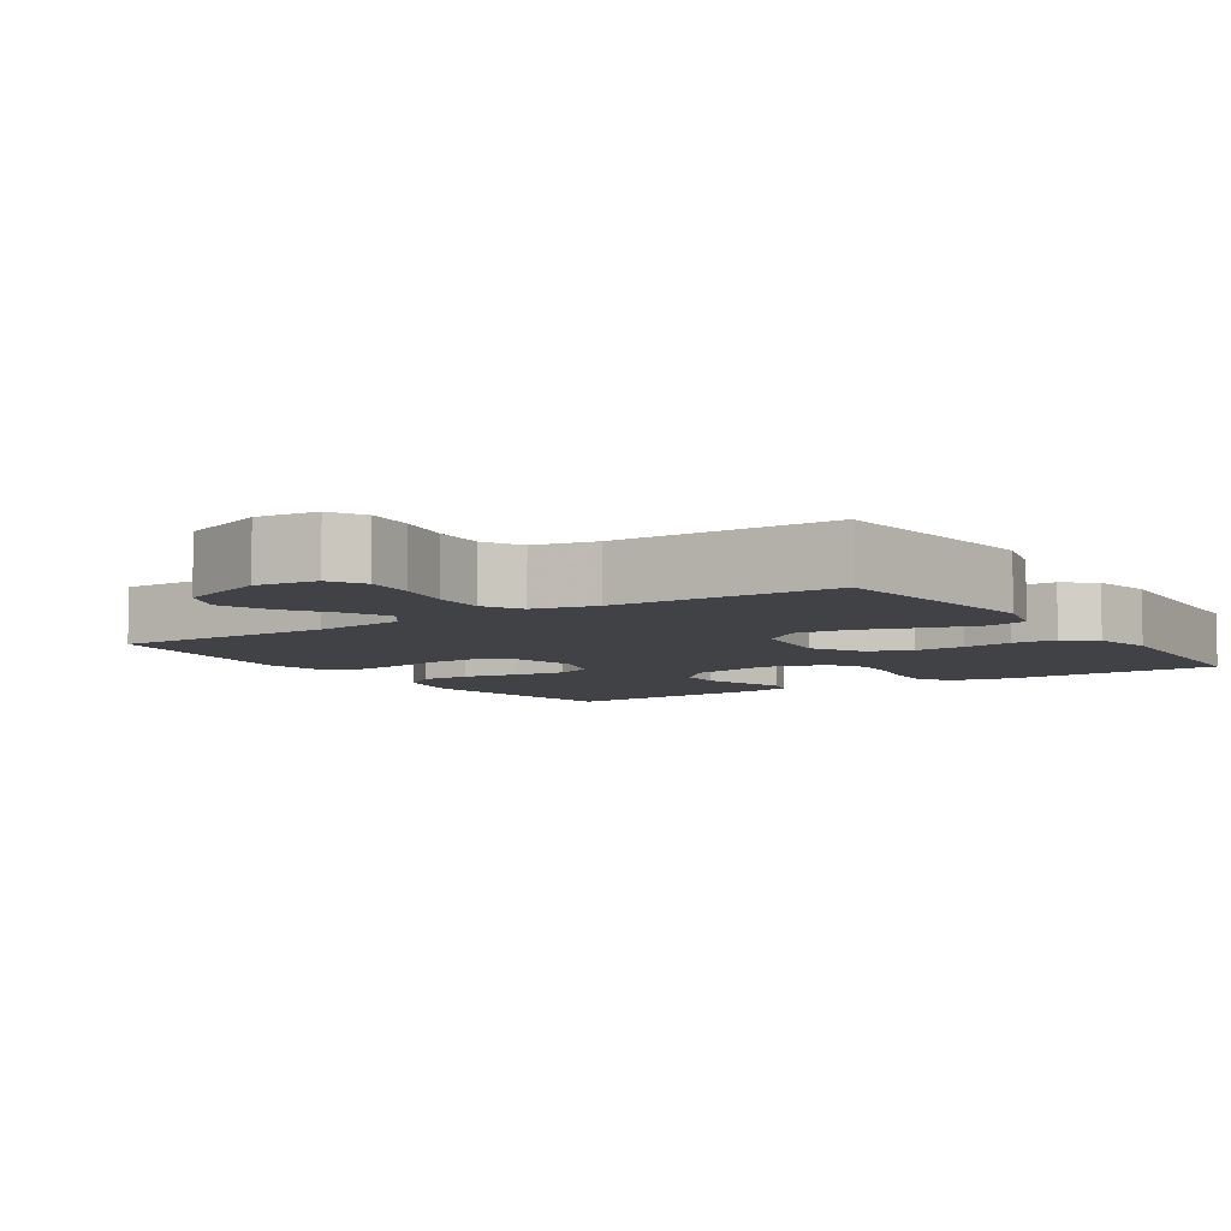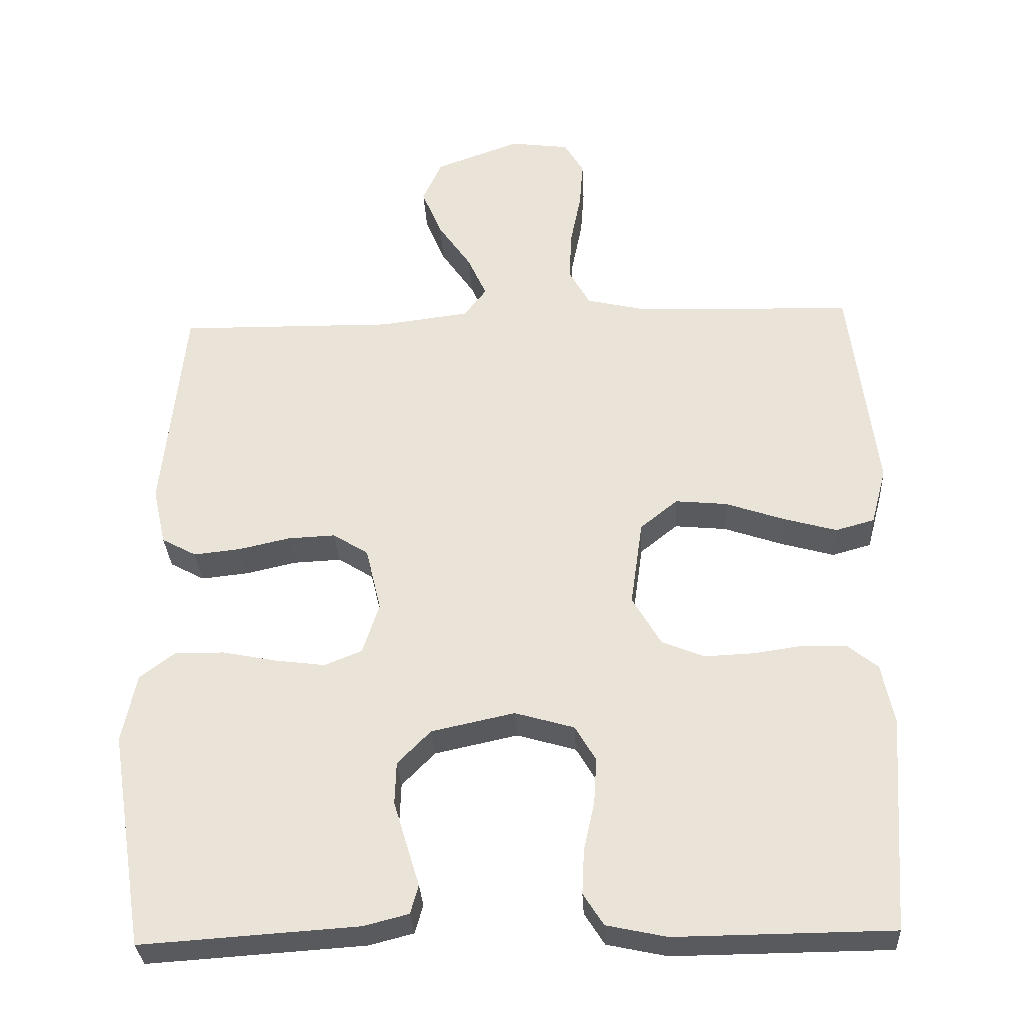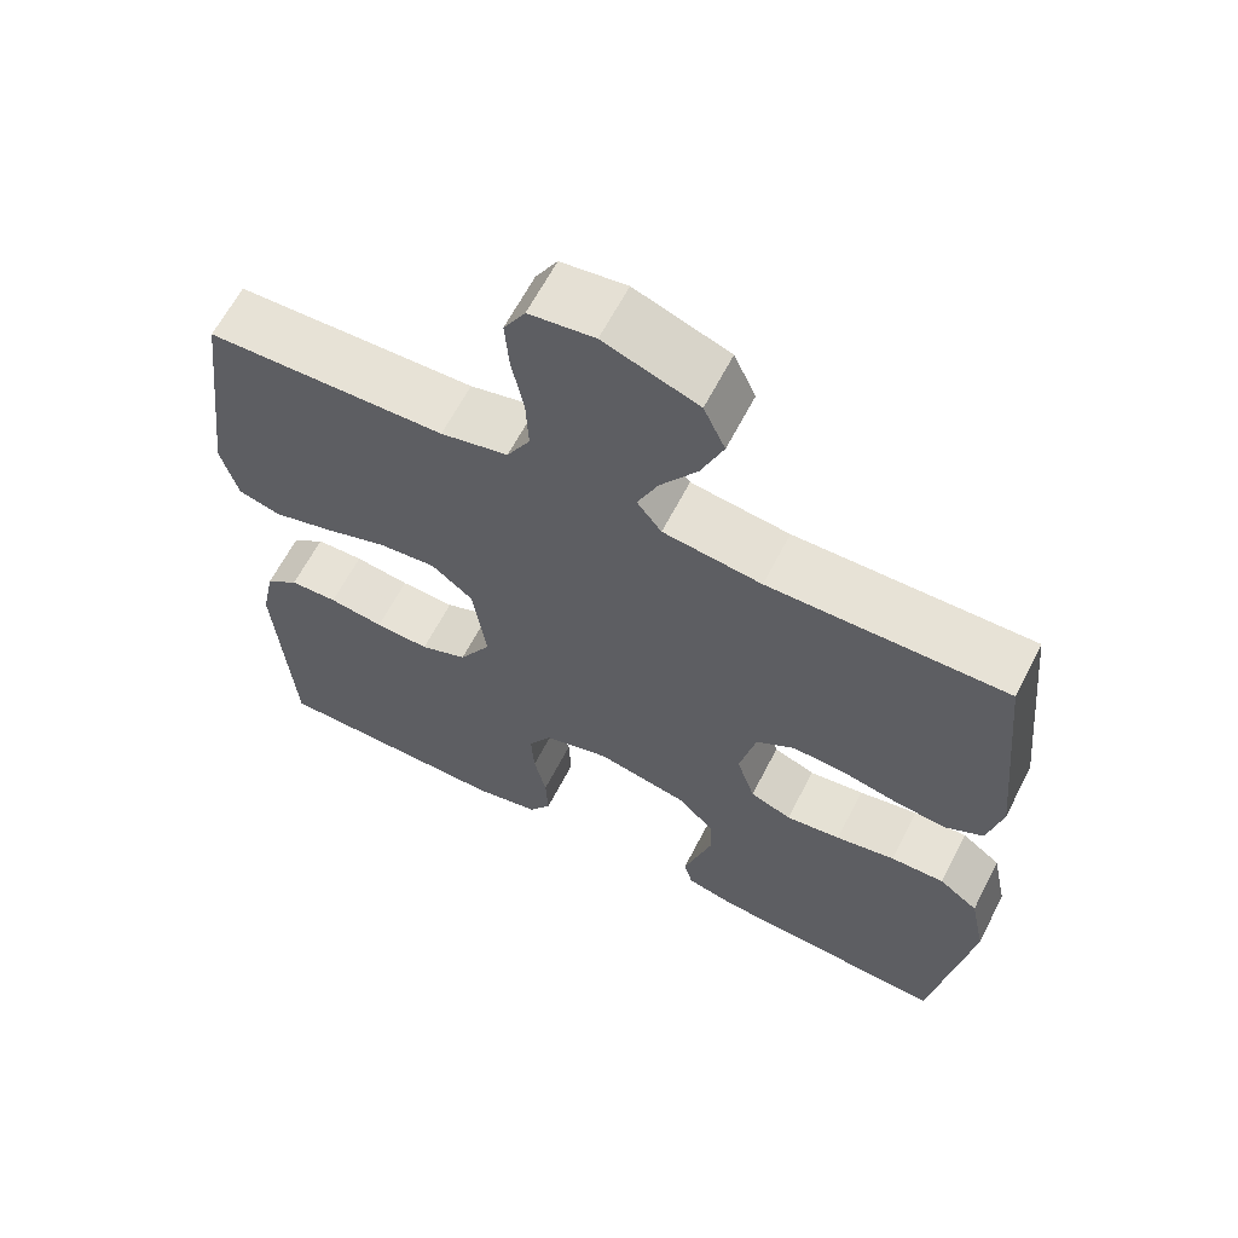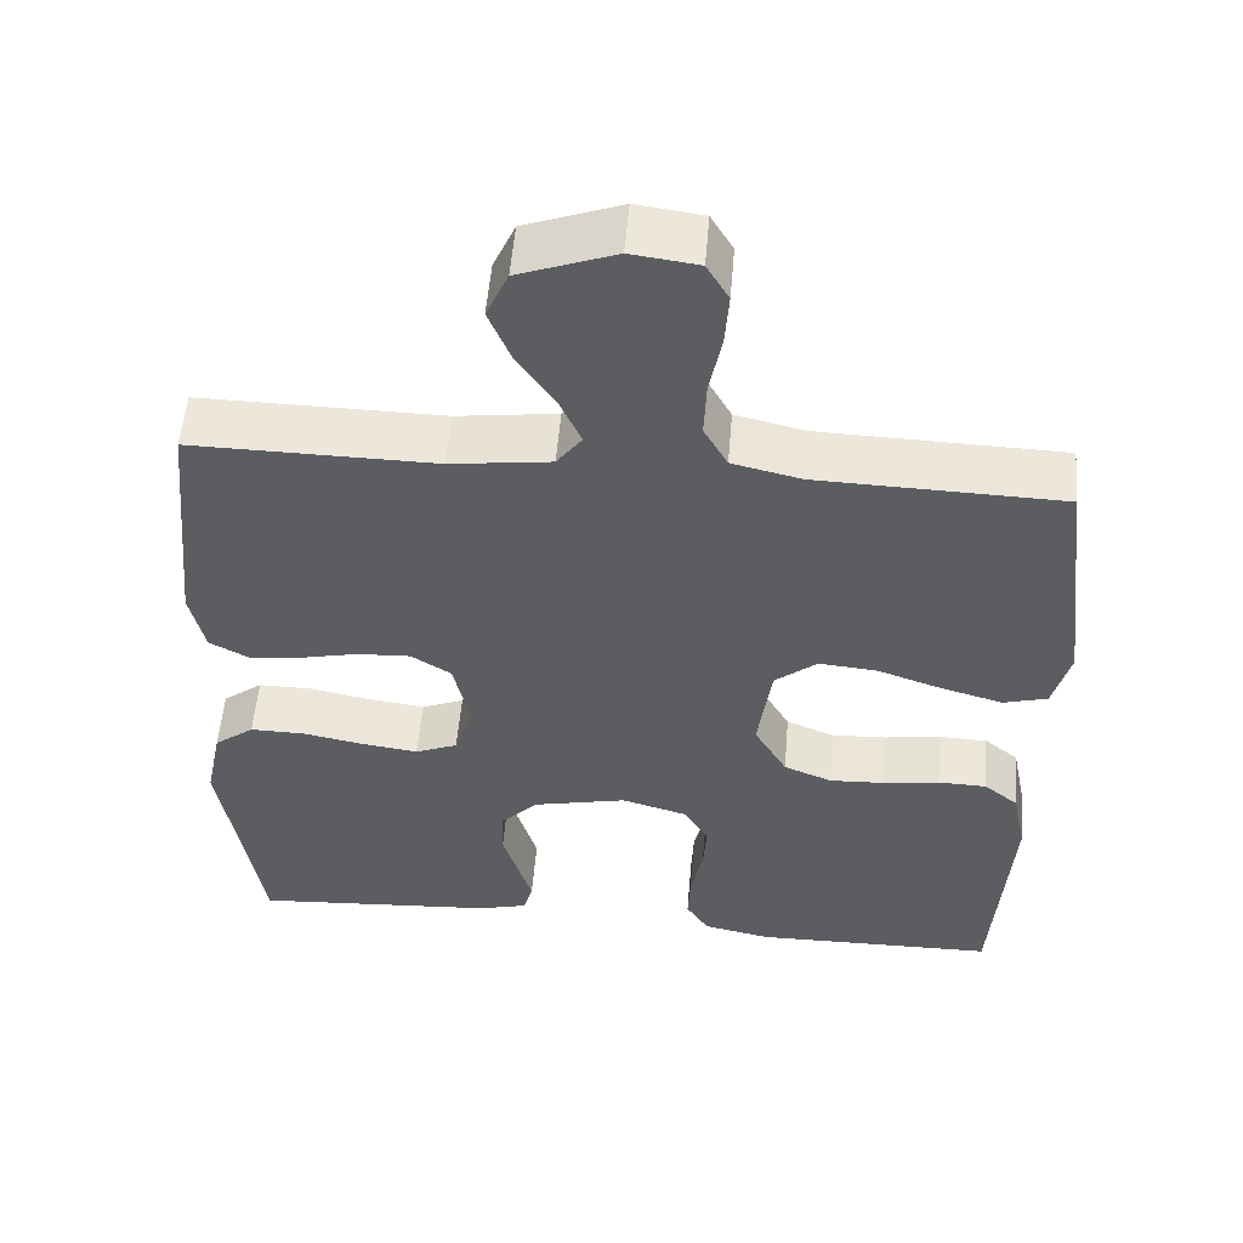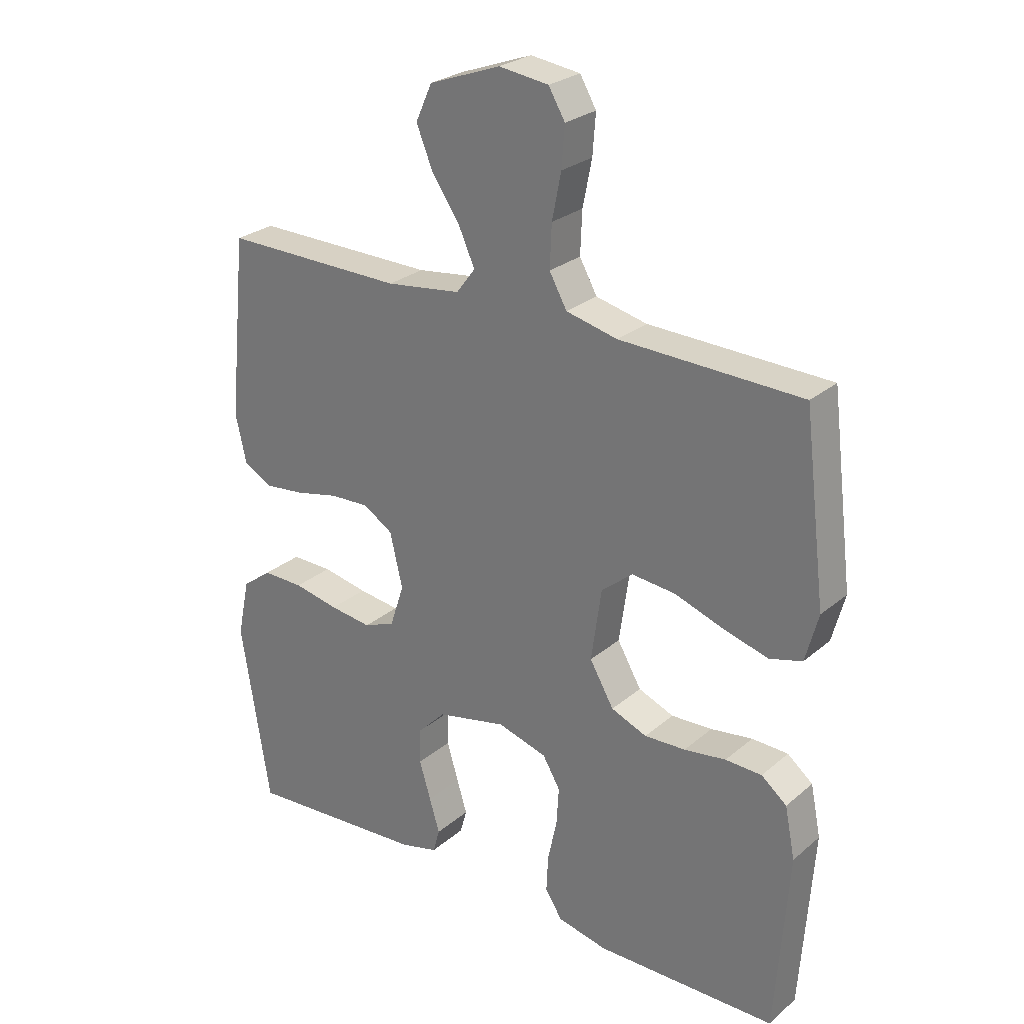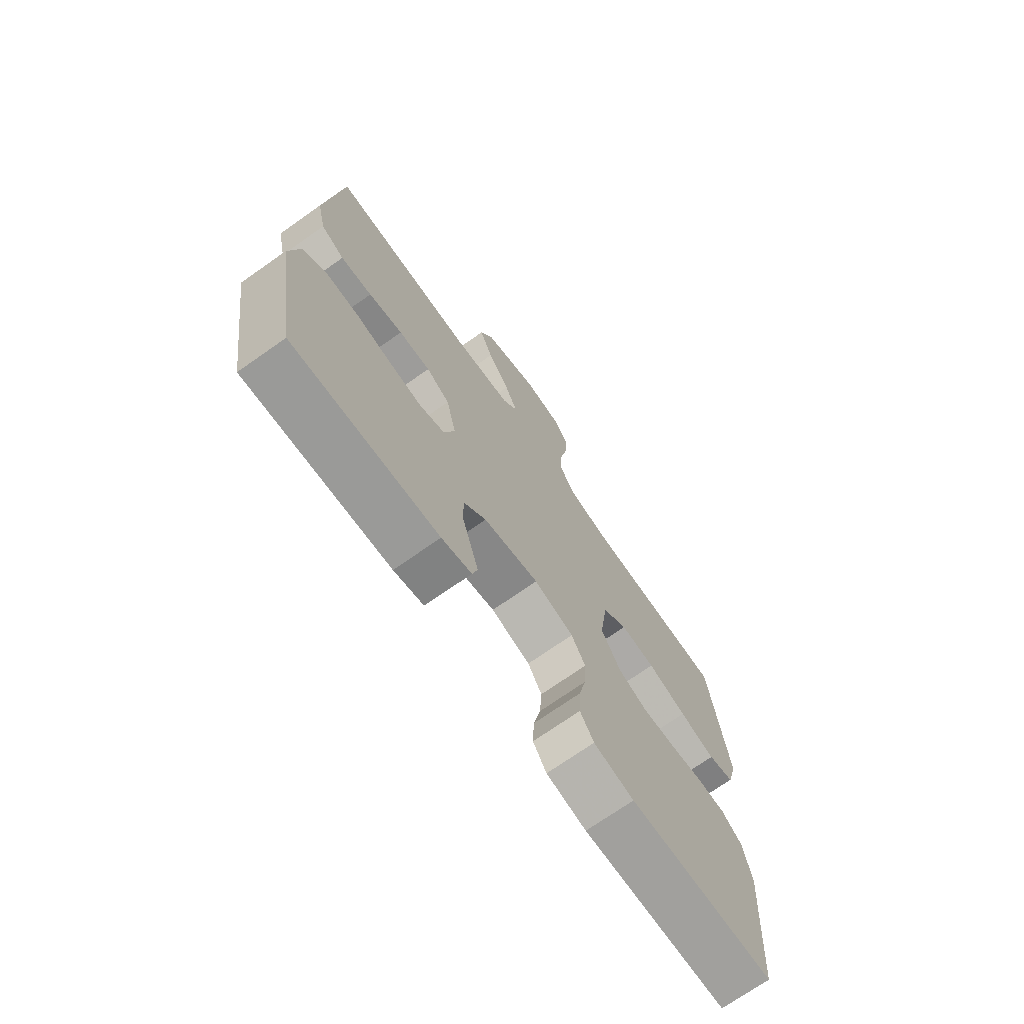
<metadata>
{"format":"obj","ext":"obj","renderer":"f3d","projection":"perspective","resolution":1024,"background":"white","views":[{"elev":-6.6,"azim":33.5,"up":"+Y"},{"elev":-31.6,"azim":3.0,"up":"+Z"},{"elev":63.3,"azim":-152.8,"up":"+Z"},{"elev":53.8,"azim":4.7,"up":"+Z"},{"elev":26.5,"azim":37.6,"up":"+Z"},{"elev":-72.1,"azim":-54.9,"up":"+Z"}]}
</metadata>
<code>
v -0.5 0.07 0.5
v -0.2 0.07 0.496
v -0.076 0.07 0.512
v -0.045 0.07 0.553
v -0.071 0.07 0.611
v -0.117 0.07 0.678
v -0.145 0.07 0.746
v -0.118 0.07 0.806
v 0 0.07 0.849
v 0.082 0.07 0.838
v 0.109 0.07 0.792
v 0.104 0.07 0.726
v 0.089 0.07 0.651
v 0.086 0.07 0.581
v 0.115 0.07 0.529
v 0.2 0.07 0.509
v 0.5 0.07 0.5
v 0.537 0.07 0.2
v 0.516 0.07 0.121
v 0.462 0.07 0.106
v 0.388 0.07 0.127
v 0.307 0.07 0.155
v 0.235 0.07 0.162
v 0.183 0.07 0.12
v 0.166 0.07 0
v 0.206 0.07 -0.069
v 0.265 0.07 -0.093
v 0.333 0.07 -0.09
v 0.402 0.07 -0.08
v 0.462 0.07 -0.082
v 0.504 0.07 -0.116
v 0.521 0.07 -0.2
v 0.5 0.07 -0.5
v 0.2 0.07 -0.503
v 0.117 0.07 -0.485
v 0.089 0.07 -0.441
v 0.092 0.07 -0.379
v 0.107 0.07 -0.311
v 0.111 0.07 -0.247
v 0.082 0.07 -0.198
v 0 0.07 -0.174
v -0.115 0.07 -0.199
v -0.161 0.07 -0.246
v -0.163 0.07 -0.305
v -0.144 0.07 -0.368
v -0.127 0.07 -0.424
v -0.138 0.07 -0.464
v -0.2 0.07 -0.48
v -0.5 0.07 -0.5
v -0.548 0.07 -0.2
v -0.528 0.07 -0.104
v -0.479 0.07 -0.067
v -0.411 0.07 -0.068
v -0.336 0.07 -0.083
v -0.267 0.07 -0.092
v -0.215 0.07 -0.071
v -0.192 0.07 0
v -0.213 0.07 0.089
v -0.262 0.07 0.12
v -0.328 0.07 0.117
v -0.399 0.07 0.101
v -0.464 0.07 0.094
v -0.512 0.07 0.12
v -0.53 0.07 0.2
v -0.5 0 0.5
v -0.2 0 0.496
v -0.076 0 0.512
v -0.045 0 0.553
v -0.071 0 0.611
v -0.117 0 0.678
v -0.145 0 0.746
v -0.118 0 0.806
v 0 0 0.849
v 0.082 0 0.838
v 0.109 0 0.792
v 0.104 0 0.726
v 0.089 0 0.651
v 0.086 0 0.581
v 0.115 0 0.529
v 0.2 0 0.509
v 0.5 0 0.5
v 0.537 0 0.2
v 0.516 0 0.121
v 0.462 0 0.106
v 0.388 0 0.127
v 0.307 0 0.155
v 0.235 0 0.162
v 0.183 0 0.12
v 0.166 0 0
v 0.206 0 -0.069
v 0.265 0 -0.093
v 0.333 0 -0.09
v 0.402 0 -0.08
v 0.462 0 -0.082
v 0.504 0 -0.116
v 0.521 0 -0.2
v 0.5 0 -0.5
v 0.2 0 -0.503
v 0.117 0 -0.485
v 0.089 0 -0.441
v 0.092 0 -0.379
v 0.107 0 -0.311
v 0.111 0 -0.247
v 0.082 0 -0.198
v 0 0 -0.174
v -0.115 0 -0.199
v -0.161 0 -0.246
v -0.163 0 -0.305
v -0.144 0 -0.368
v -0.127 0 -0.424
v -0.138 0 -0.464
v -0.2 0 -0.48
v -0.5 0 -0.5
v -0.548 0 -0.2
v -0.528 0 -0.104
v -0.479 0 -0.067
v -0.411 0 -0.068
v -0.336 0 -0.083
v -0.267 0 -0.092
v -0.215 0 -0.071
v -0.192 0 0
v -0.213 0 0.089
v -0.262 0 0.12
v -0.328 0 0.117
v -0.399 0 0.101
v -0.464 0 0.094
v -0.512 0 0.12
v -0.53 0 0.2
f 64 1 2
f 63 64 2
f 62 63 2
f 61 62 2
f 60 61 2
f 59 60 2 3
f 58 59 3 4
f 57 58 4
f 52 53 54
f 51 52 54
f 50 51 54
f 49 50 54
f 48 49 54
f 47 48 54
f 46 47 54
f 45 46 54
f 44 45 54 55
f 43 44 55 56
f 36 37 38
f 35 36 38
f 34 35 38
f 33 34 38
f 32 33 38
f 31 32 38
f 30 31 38
f 29 30 38
f 28 29 38
f 27 28 38 39
f 26 27 39 40
f 20 21 22
f 19 20 22
f 18 19 22
f 17 18 22
f 16 17 22
f 15 16 22 23
f 14 15 23 24
f 11 12 13
f 10 11 13
f 9 10 13
f 8 9 13
f 7 8 13
f 6 7 13
f 5 6 13
f 4 5 13 14
f 14 24 25
f 4 14 25
f 57 4 25
f 42 43 56 57
f 26 40 41
f 25 26 41
f 57 25 41
f 41 42 57
f 66 65 128
f 66 128 127
f 66 127 126
f 66 126 125
f 66 125 124
f 67 66 124 123
f 68 67 123 122
f 68 122 121
f 118 117 116
f 118 116 115
f 118 115 114
f 118 114 113
f 118 113 112
f 118 112 111
f 118 111 110
f 118 110 109
f 119 118 109 108
f 120 119 108 107
f 102 101 100
f 102 100 99
f 102 99 98
f 102 98 97
f 102 97 96
f 102 96 95
f 102 95 94
f 102 94 93
f 102 93 92
f 103 102 92 91
f 104 103 91 90
f 86 85 84
f 86 84 83
f 86 83 82
f 86 82 81
f 86 81 80
f 87 86 80 79
f 88 87 79 78
f 77 76 75
f 77 75 74
f 77 74 73
f 77 73 72
f 77 72 71
f 77 71 70
f 77 70 69
f 78 77 69 68
f 89 88 78
f 89 78 68
f 89 68 121
f 121 120 107 106
f 105 104 90
f 105 90 89
f 105 89 121
f 121 106 105
f 1 65 66 2
f 2 66 67 3
f 3 67 68 4
f 4 68 69 5
f 5 69 70 6
f 6 70 71 7
f 7 71 72 8
f 8 72 73 9
f 9 73 74 10
f 10 74 75 11
f 11 75 76 12
f 12 76 77 13
f 13 77 78 14
f 14 78 79 15
f 15 79 80 16
f 16 80 81 17
f 17 81 82 18
f 18 82 83 19
f 19 83 84 20
f 20 84 85 21
f 21 85 86 22
f 22 86 87 23
f 23 87 88 24
f 24 88 89 25
f 25 89 90 26
f 26 90 91 27
f 27 91 92 28
f 28 92 93 29
f 29 93 94 30
f 30 94 95 31
f 31 95 96 32
f 32 96 97 33
f 33 97 98 34
f 34 98 99 35
f 35 99 100 36
f 36 100 101 37
f 37 101 102 38
f 38 102 103 39
f 39 103 104 40
f 40 104 105 41
f 41 105 106 42
f 42 106 107 43
f 43 107 108 44
f 44 108 109 45
f 45 109 110 46
f 46 110 111 47
f 47 111 112 48
f 48 112 113 49
f 49 113 114 50
f 50 114 115 51
f 51 115 116 52
f 52 116 117 53
f 53 117 118 54
f 54 118 119 55
f 55 119 120 56
f 56 120 121 57
f 57 121 122 58
f 58 122 123 59
f 59 123 124 60
f 60 124 125 61
f 61 125 126 62
f 62 126 127 63
f 63 127 128 64
f 64 128 65 1

</code>
